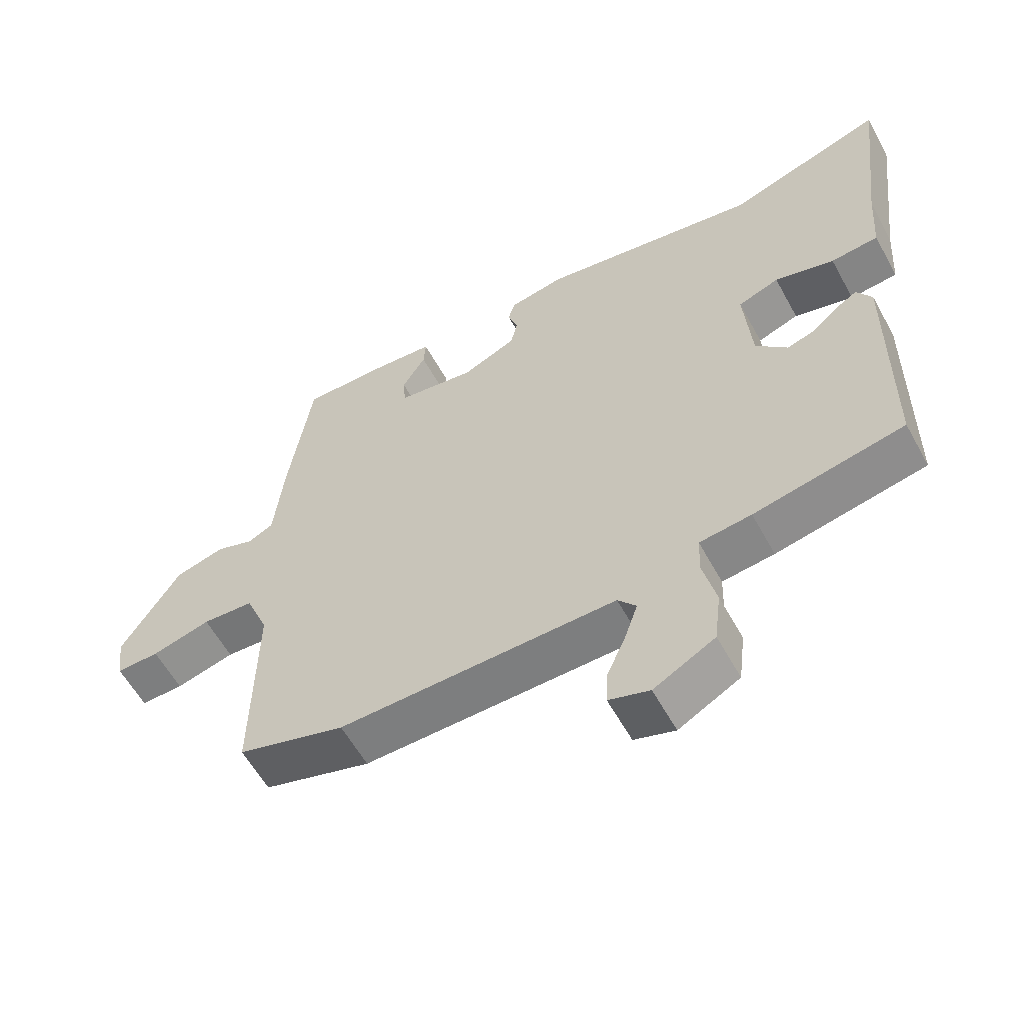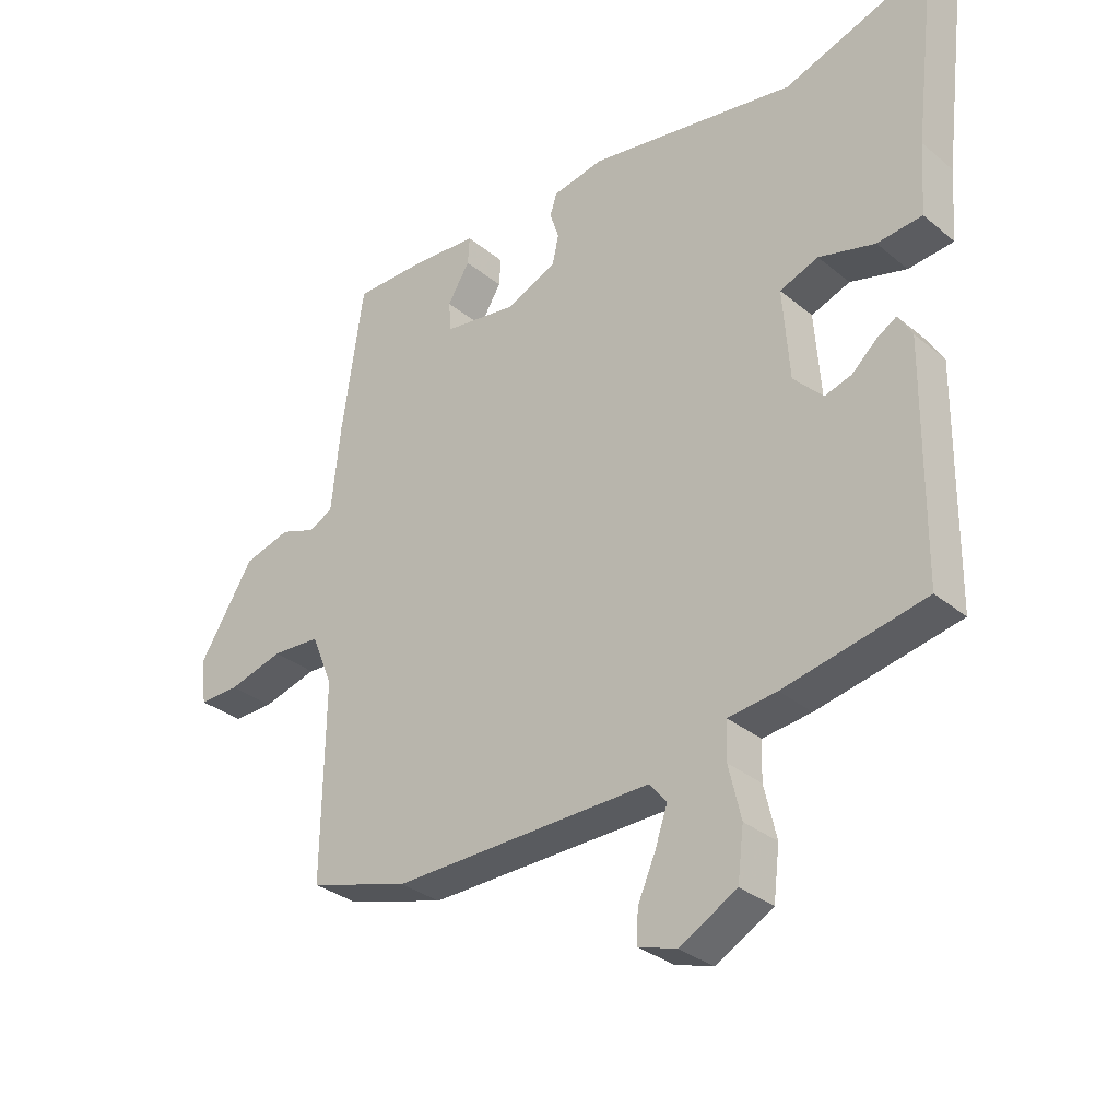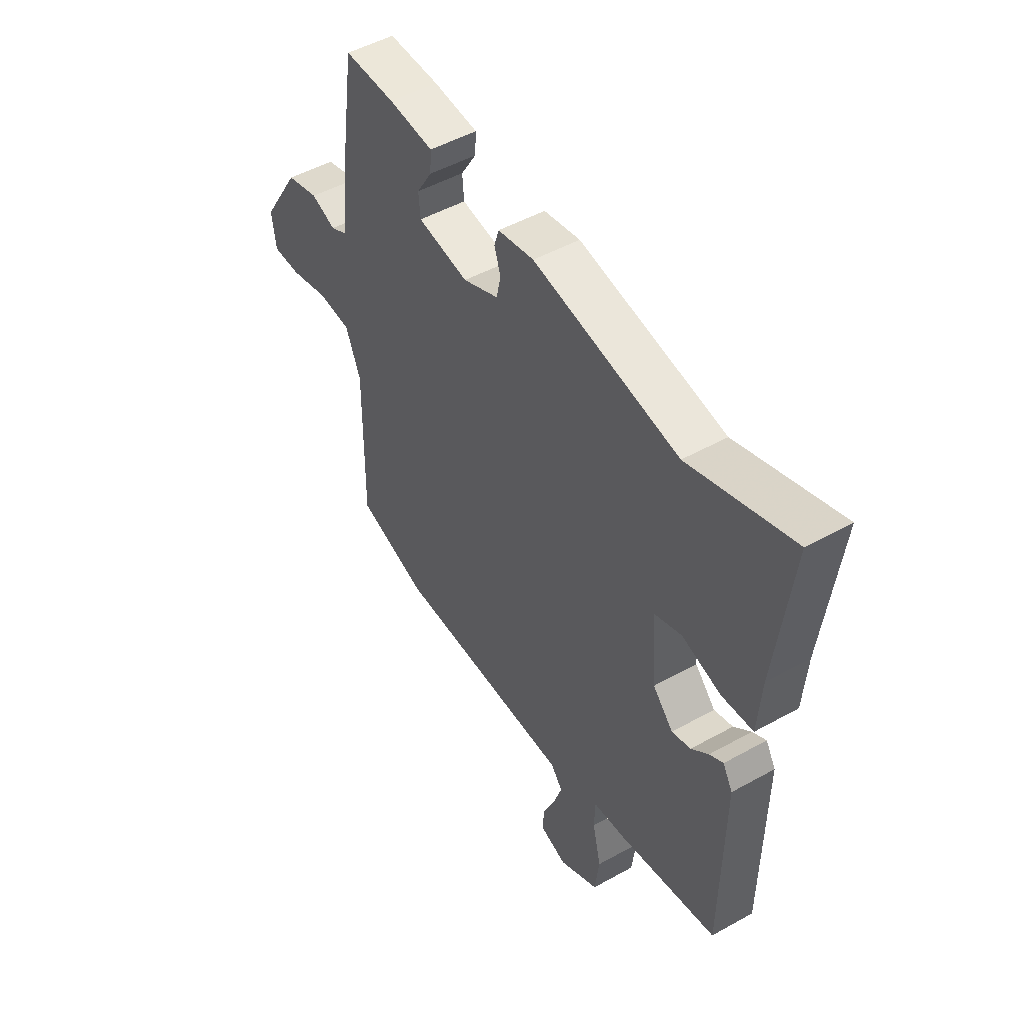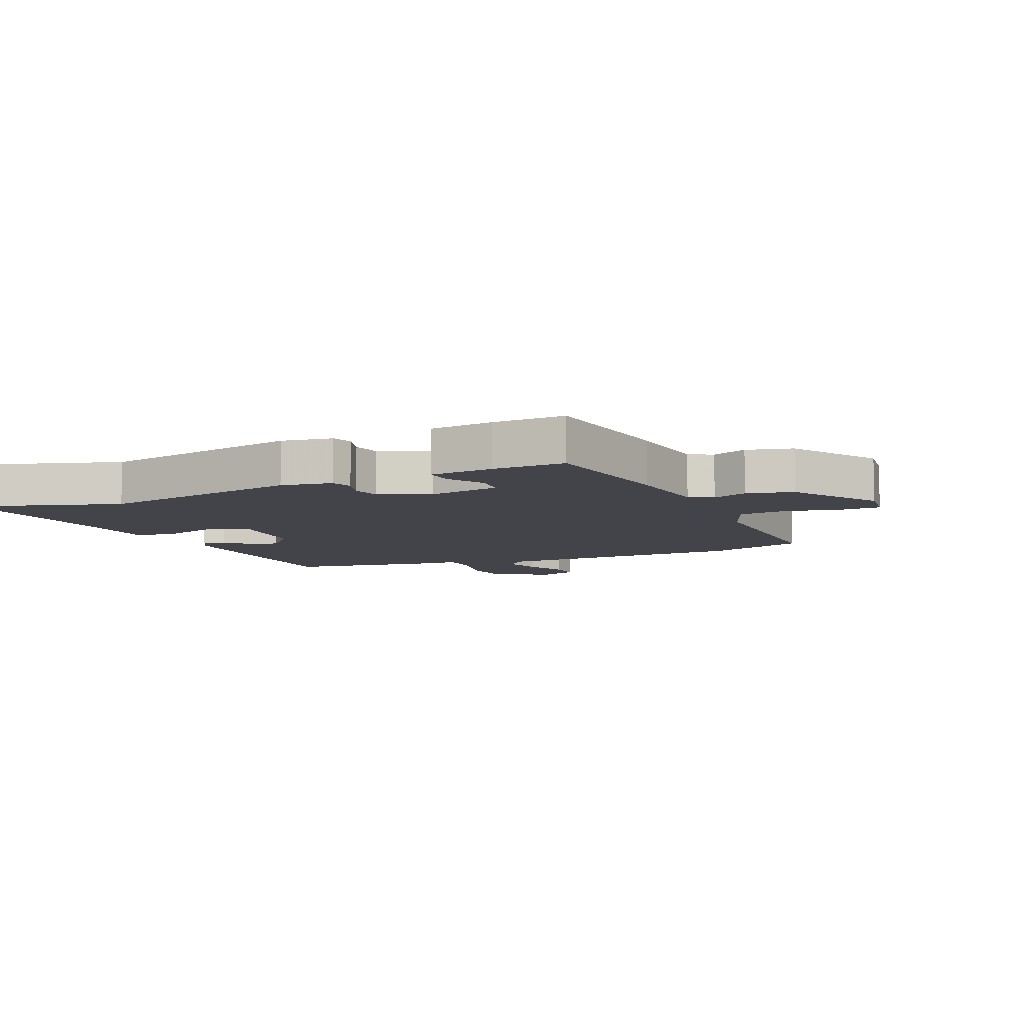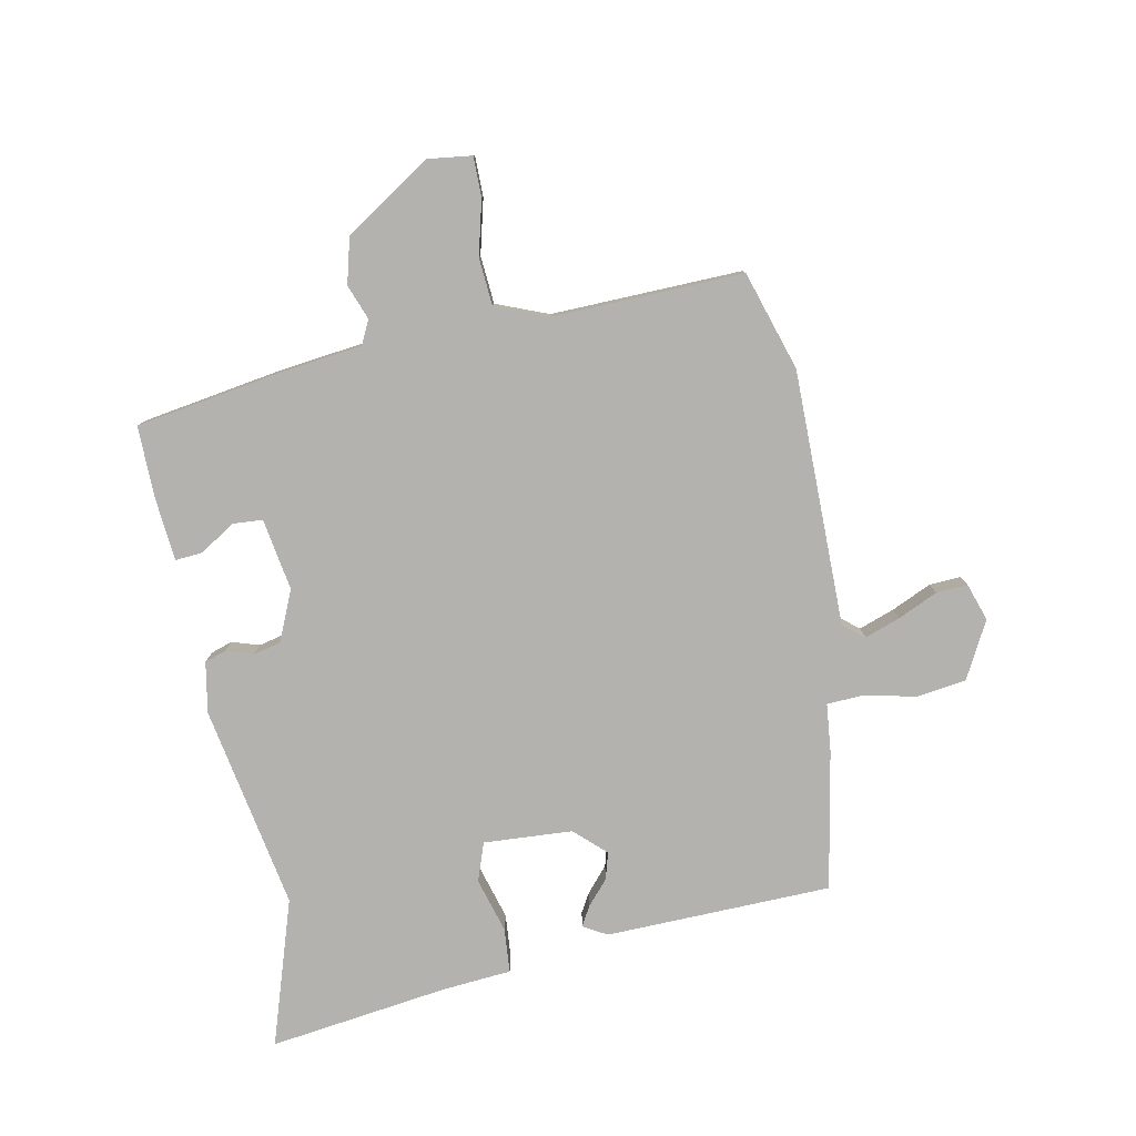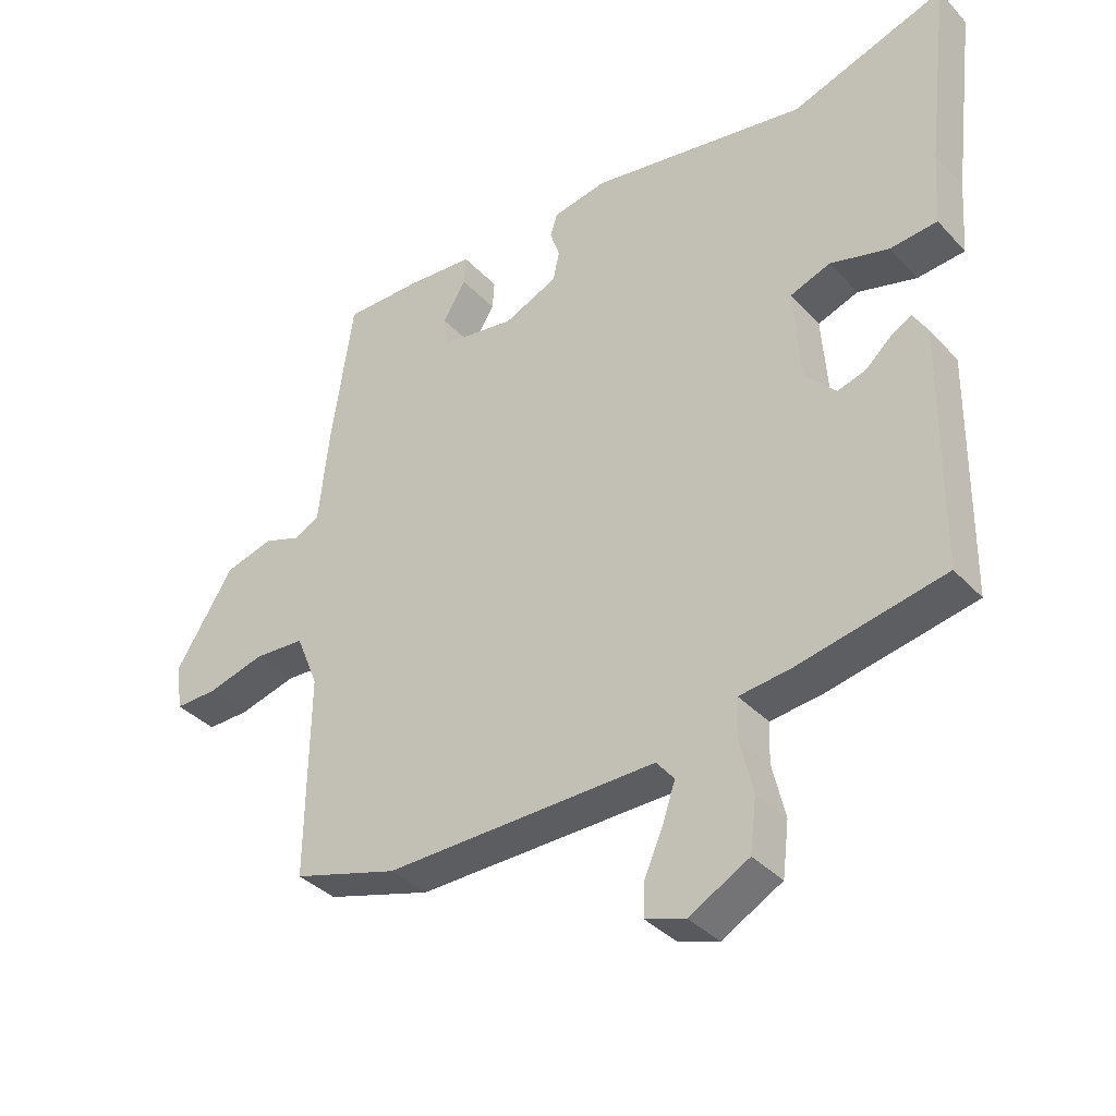
<metadata>
{"format":"obj","ext":"obj","renderer":"f3d","projection":"perspective","resolution":1024,"background":"white","views":[{"elev":-58.8,"azim":-151.3,"up":"+Z"},{"elev":-31.9,"azim":-138.9,"up":"+Z"},{"elev":49.6,"azim":-121.6,"up":"+Z"},{"elev":-8.4,"azim":24.7,"up":"+Y"},{"elev":-79.7,"azim":101.9,"up":"+Y"},{"elev":-36.8,"azim":-143.0,"up":"+Z"}]}
</metadata>
<code>
v -0.498 0.07 -0.434
v -0.502 0.07 -0.06
v -0.479 0.07 -0.021
v -0.447 0.07 -0.04
v -0.407 0.07 -0.076
v -0.363 0.07 -0.089
v -0.315 0.07 -0.039
v -0.304 0.07 0.108
v -0.367 0.07 0.131
v -0.458 0.07 0.106
v -0.531 0.07 0.113
v -0.539 0.07 0.228
v -0.575 0.07 0.525
v -0.335 0.07 0.444
v 0.003 0.07 0.501
v 0.087 0.07 0.485
v 0.098 0.07 0.45
v 0.083 0.07 0.405
v 0.093 0.07 0.359
v 0.176 0.07 0.322
v 0.295 0.07 0.34
v 0.299 0.07 0.389
v 0.263 0.07 0.448
v 0.26 0.07 0.493
v 0.365 0.07 0.501
v 0.484 0.07 0.501
v 0.519 0.07 0.264
v 0.534 0.07 0.123
v 0.573 0.07 0.103
v 0.631 0.07 0.124
v 0.707 0.07 0.103
v 0.797 0.07 -0.04
v 0.787 0.07 -0.113
v 0.721 0.07 -0.112
v 0.631 0.07 -0.088
v 0.552 0.07 -0.093
v 0.517 0.07 -0.178
v 0.521 0.07 -0.494
v 0.357 0.07 -0.543
v -0.066 0.07 -0.537
v -0.094 0.07 -0.571
v -0.074 0.07 -0.63
v -0.045 0.07 -0.696
v -0.043 0.07 -0.748
v -0.105 0.07 -0.768
v -0.198 0.07 -0.717
v -0.208 0.07 -0.635
v -0.188 0.07 -0.55
v -0.19 0.07 -0.489
v -0.269 0.07 -0.48
v -0.498 0 -0.434
v -0.502 0 -0.06
v -0.479 0 -0.021
v -0.447 0 -0.04
v -0.407 0 -0.076
v -0.363 0 -0.089
v -0.315 0 -0.039
v -0.304 0 0.108
v -0.367 0 0.131
v -0.458 0 0.106
v -0.531 0 0.113
v -0.539 0 0.228
v -0.575 0 0.525
v -0.335 0 0.444
v 0.003 0 0.501
v 0.087 0 0.485
v 0.098 0 0.45
v 0.083 0 0.405
v 0.093 0 0.359
v 0.176 0 0.322
v 0.295 0 0.34
v 0.299 0 0.389
v 0.263 0 0.448
v 0.26 0 0.493
v 0.365 0 0.501
v 0.484 0 0.501
v 0.519 0 0.264
v 0.534 0 0.123
v 0.573 0 0.103
v 0.631 0 0.124
v 0.707 0 0.103
v 0.797 0 -0.04
v 0.787 0 -0.113
v 0.721 0 -0.112
v 0.631 0 -0.088
v 0.552 0 -0.093
v 0.517 0 -0.178
v 0.521 0 -0.494
v 0.357 0 -0.543
v -0.066 0 -0.537
v -0.094 0 -0.571
v -0.074 0 -0.63
v -0.045 0 -0.696
v -0.043 0 -0.748
v -0.105 0 -0.768
v -0.198 0 -0.717
v -0.208 0 -0.635
v -0.188 0 -0.55
v -0.19 0 -0.489
v -0.269 0 -0.48
f 3 4 5
f 2 3 5
f 1 2 5
f 50 1 5
f 49 50 5
f 46 47 48
f 45 46 48
f 44 45 48
f 43 44 48
f 42 43 48
f 41 42 48 49
f 49 5 6
f 41 49 6
f 40 41 6
f 40 6 7
f 39 40 7
f 38 39 7
f 37 38 7
f 33 34 35
f 32 33 35
f 31 32 35
f 30 31 35
f 29 30 35
f 28 29 35 36
f 26 27 28
f 25 26 28
f 24 25 28
f 23 24 28
f 22 23 28
f 28 36 37
f 22 28 37
f 21 22 37
f 16 17 18
f 15 16 18
f 14 15 18
f 14 18 19
f 12 13 14
f 14 19 20
f 12 14 20
f 11 12 20
f 10 11 20
f 9 10 20
f 37 7 8
f 21 37 8
f 20 21 8
f 8 9 20
f 55 54 53
f 55 53 52
f 55 52 51
f 55 51 100
f 55 100 99
f 98 97 96
f 98 96 95
f 98 95 94
f 98 94 93
f 98 93 92
f 99 98 92 91
f 56 55 99
f 56 99 91
f 56 91 90
f 57 56 90
f 57 90 89
f 57 89 88
f 57 88 87
f 85 84 83
f 85 83 82
f 85 82 81
f 85 81 80
f 85 80 79
f 86 85 79 78
f 78 77 76
f 78 76 75
f 78 75 74
f 78 74 73
f 78 73 72
f 87 86 78
f 87 78 72
f 87 72 71
f 68 67 66
f 68 66 65
f 68 65 64
f 69 68 64
f 64 63 62
f 70 69 64
f 70 64 62
f 70 62 61
f 70 61 60
f 70 60 59
f 58 57 87
f 58 87 71
f 58 71 70
f 70 59 58
f 1 51 52 2
f 2 52 53 3
f 3 53 54 4
f 4 54 55 5
f 5 55 56 6
f 6 56 57 7
f 7 57 58 8
f 8 58 59 9
f 9 59 60 10
f 10 60 61 11
f 11 61 62 12
f 12 62 63 13
f 13 63 64 14
f 14 64 65 15
f 15 65 66 16
f 16 66 67 17
f 17 67 68 18
f 18 68 69 19
f 19 69 70 20
f 20 70 71 21
f 21 71 72 22
f 22 72 73 23
f 23 73 74 24
f 24 74 75 25
f 25 75 76 26
f 26 76 77 27
f 27 77 78 28
f 28 78 79 29
f 29 79 80 30
f 30 80 81 31
f 31 81 82 32
f 32 82 83 33
f 33 83 84 34
f 34 84 85 35
f 35 85 86 36
f 36 86 87 37
f 37 87 88 38
f 38 88 89 39
f 39 89 90 40
f 40 90 91 41
f 41 91 92 42
f 42 92 93 43
f 43 93 94 44
f 44 94 95 45
f 45 95 96 46
f 46 96 97 47
f 47 97 98 48
f 48 98 99 49
f 49 99 100 50
f 50 100 51 1

</code>
